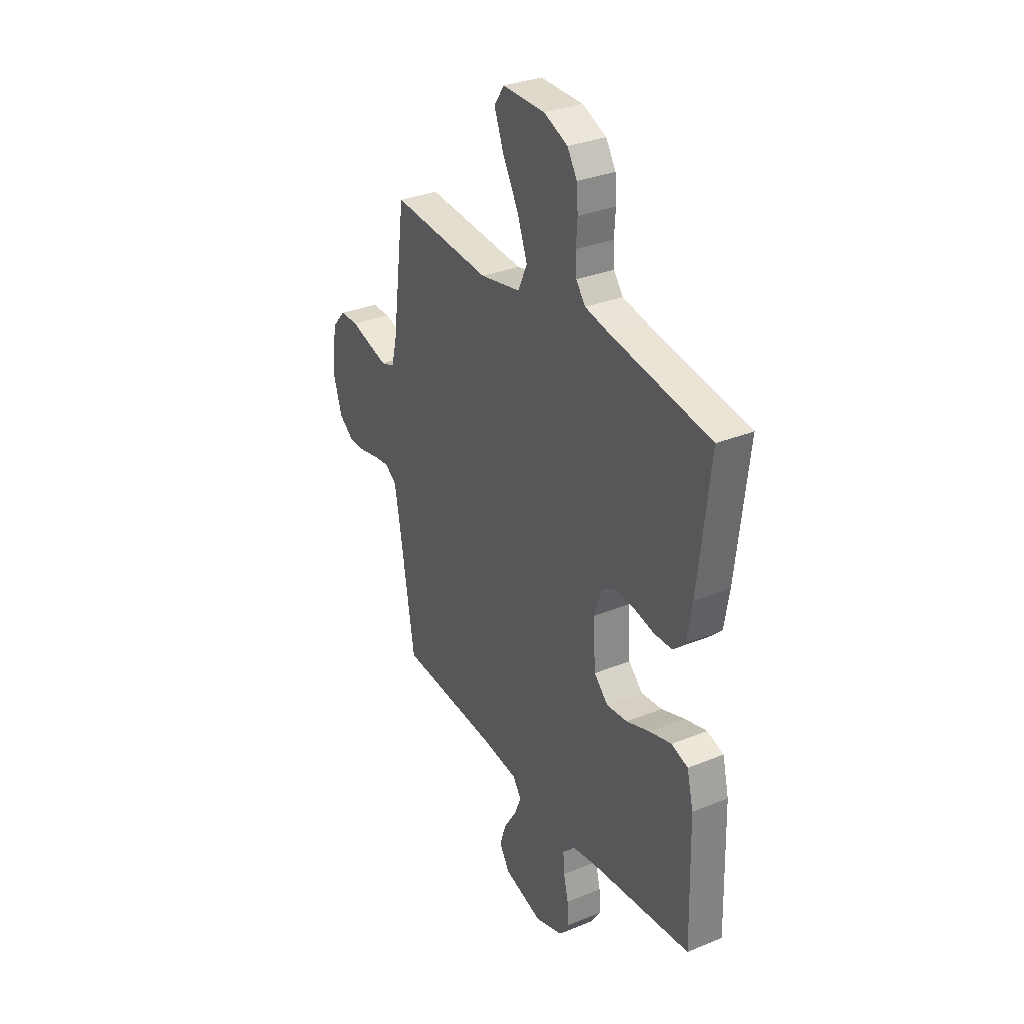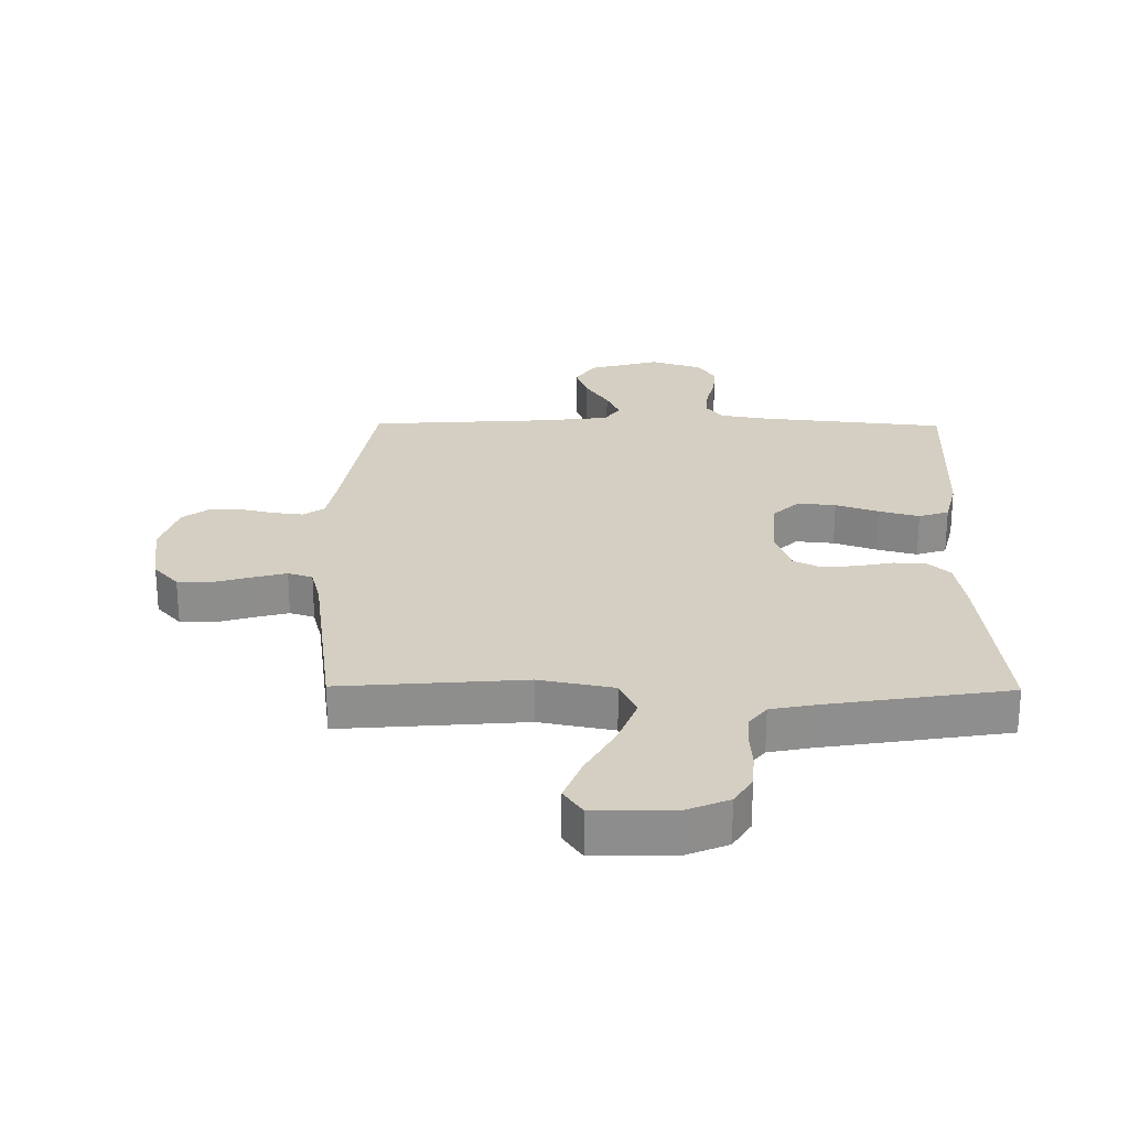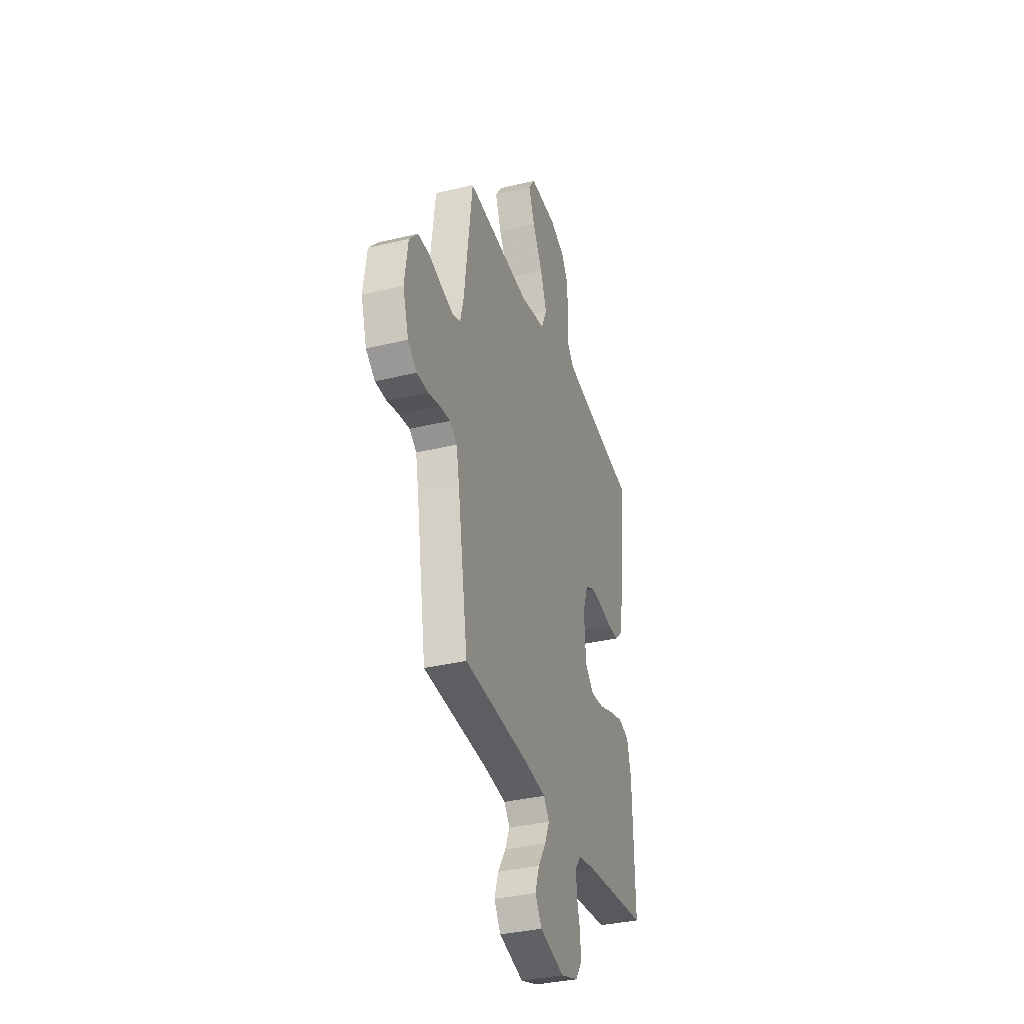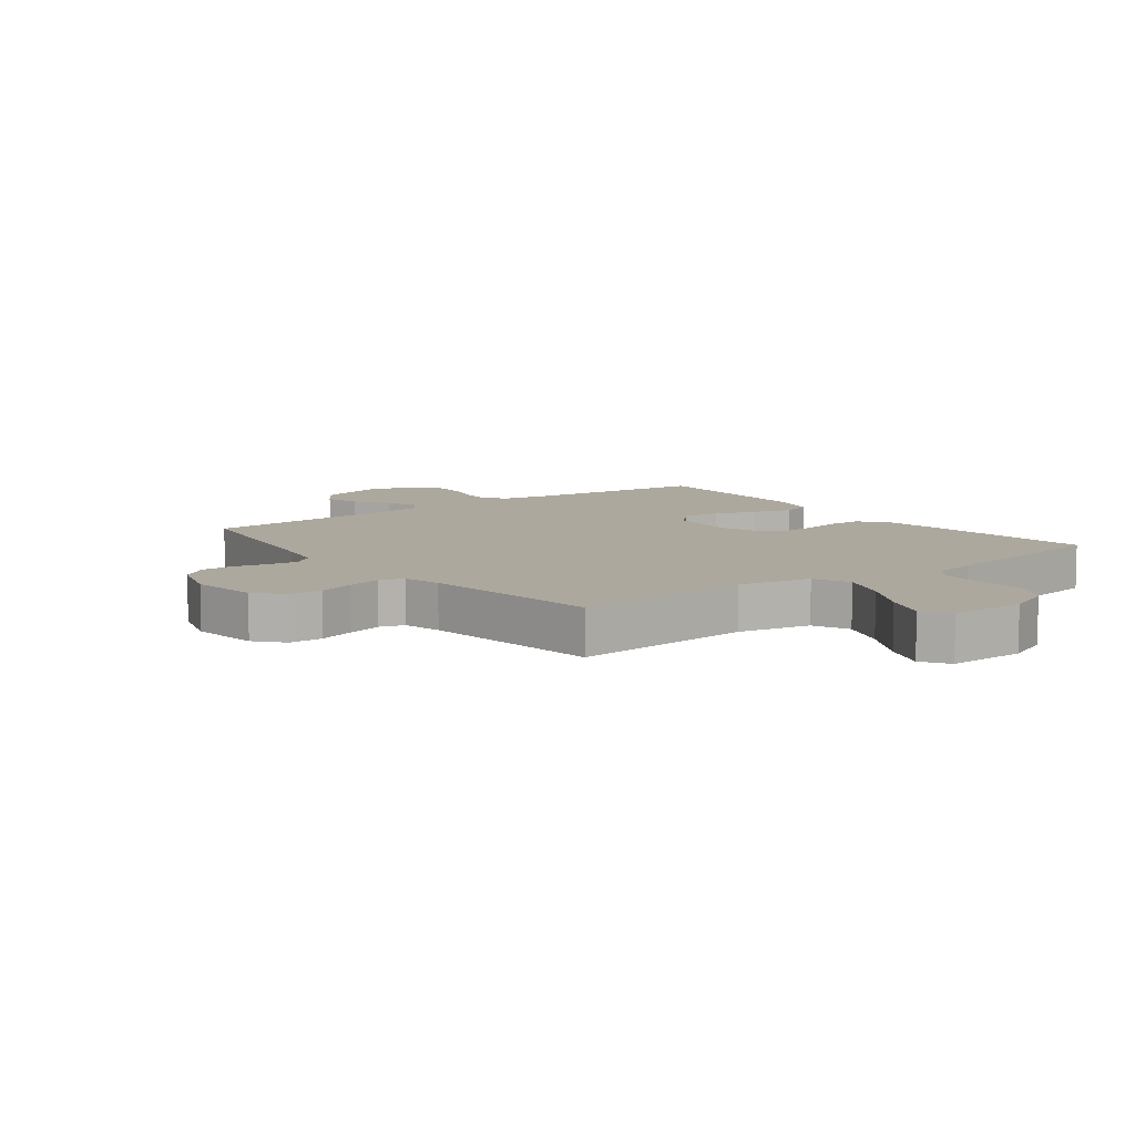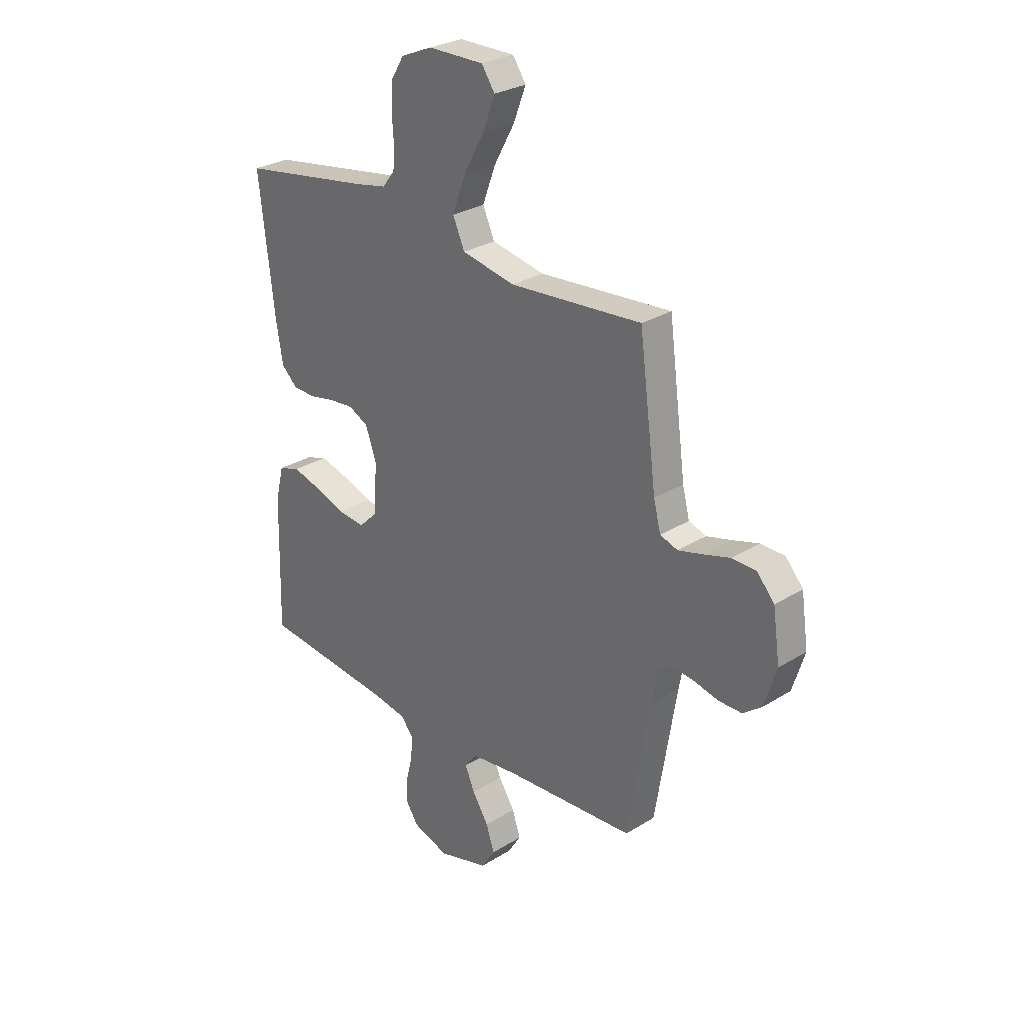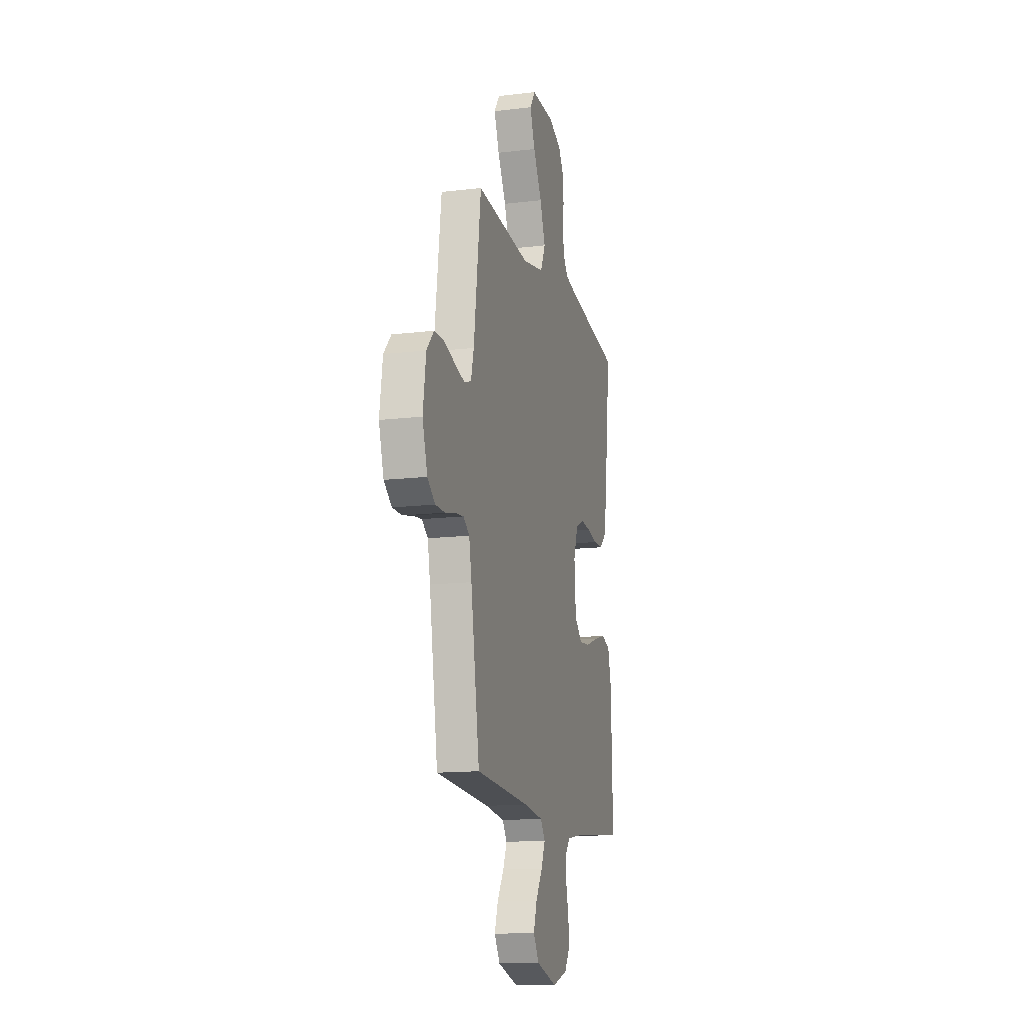
<metadata>
{"format":"obj","ext":"obj","renderer":"f3d","projection":"perspective","resolution":1024,"background":"white","views":[{"elev":31.9,"azim":60.2,"up":"+Z"},{"elev":25.4,"azim":0.6,"up":"+Y"},{"elev":-34.8,"azim":-72.1,"up":"+Z"},{"elev":8.7,"azim":-37.1,"up":"+Y"},{"elev":28.2,"azim":-133.3,"up":"+Z"},{"elev":-14.1,"azim":-75.1,"up":"+Z"}]}
</metadata>
<code>
v -0.5 0.07 -0.5
v -0.548 0.07 -0.2
v -0.562 0.07 -0.126
v -0.596 0.07 -0.102
v -0.645 0.07 -0.108
v -0.7 0.07 -0.121
v -0.753 0.07 -0.121
v -0.796 0.07 -0.088
v -0.823 0.07 0
v -0.807 0.07 0.111
v -0.767 0.07 0.156
v -0.712 0.07 0.157
v -0.652 0.07 0.139
v -0.596 0.07 0.124
v -0.556 0.07 0.137
v -0.54 0.07 0.2
v -0.5 0.07 0.5
v -0.2 0.07 0.476
v -0.079 0.07 0.5
v -0.052 0.07 0.56
v -0.082 0.07 0.64
v -0.129 0.07 0.725
v -0.157 0.07 0.798
v -0.127 0.07 0.842
v 0 0.07 0.841
v 0.071 0.07 0.811
v 0.1 0.07 0.764
v 0.104 0.07 0.707
v 0.1 0.07 0.649
v 0.103 0.07 0.598
v 0.131 0.07 0.562
v 0.2 0.07 0.548
v 0.5 0.07 0.5
v 0.465 0.07 0.2
v 0.45 0.07 0.111
v 0.413 0.07 0.076
v 0.361 0.07 0.075
v 0.302 0.07 0.087
v 0.247 0.07 0.092
v 0.202 0.07 0.07
v 0.177 0.07 0
v 0.185 0.07 -0.114
v 0.227 0.07 -0.155
v 0.289 0.07 -0.149
v 0.359 0.07 -0.124
v 0.424 0.07 -0.106
v 0.473 0.07 -0.122
v 0.492 0.07 -0.2
v 0.5 0.07 -0.5
v 0.2 0.07 -0.531
v 0.119 0.07 -0.545
v 0.091 0.07 -0.581
v 0.095 0.07 -0.632
v 0.109 0.07 -0.689
v 0.113 0.07 -0.744
v 0.083 0.07 -0.789
v 0 0.07 -0.816
v -0.115 0.07 -0.783
v -0.146 0.07 -0.734
v -0.127 0.07 -0.677
v -0.09 0.07 -0.619
v -0.068 0.07 -0.568
v -0.094 0.07 -0.532
v -0.2 0.07 -0.519
v -0.5 0 -0.5
v -0.548 0 -0.2
v -0.562 0 -0.126
v -0.596 0 -0.102
v -0.645 0 -0.108
v -0.7 0 -0.121
v -0.753 0 -0.121
v -0.796 0 -0.088
v -0.823 0 0
v -0.807 0 0.111
v -0.767 0 0.156
v -0.712 0 0.157
v -0.652 0 0.139
v -0.596 0 0.124
v -0.556 0 0.137
v -0.54 0 0.2
v -0.5 0 0.5
v -0.2 0 0.476
v -0.079 0 0.5
v -0.052 0 0.56
v -0.082 0 0.64
v -0.129 0 0.725
v -0.157 0 0.798
v -0.127 0 0.842
v 0 0 0.841
v 0.071 0 0.811
v 0.1 0 0.764
v 0.104 0 0.707
v 0.1 0 0.649
v 0.103 0 0.598
v 0.131 0 0.562
v 0.2 0 0.548
v 0.5 0 0.5
v 0.465 0 0.2
v 0.45 0 0.111
v 0.413 0 0.076
v 0.361 0 0.075
v 0.302 0 0.087
v 0.247 0 0.092
v 0.202 0 0.07
v 0.177 0 0
v 0.185 0 -0.114
v 0.227 0 -0.155
v 0.289 0 -0.149
v 0.359 0 -0.124
v 0.424 0 -0.106
v 0.473 0 -0.122
v 0.492 0 -0.2
v 0.5 0 -0.5
v 0.2 0 -0.531
v 0.119 0 -0.545
v 0.091 0 -0.581
v 0.095 0 -0.632
v 0.109 0 -0.689
v 0.113 0 -0.744
v 0.083 0 -0.789
v 0 0 -0.816
v -0.115 0 -0.783
v -0.146 0 -0.734
v -0.127 0 -0.677
v -0.09 0 -0.619
v -0.068 0 -0.568
v -0.094 0 -0.532
v -0.2 0 -0.519
f 59 60 61
f 58 59 61
f 57 58 61
f 56 57 61
f 55 56 61
f 54 55 61
f 53 54 61
f 52 53 61 62
f 51 52 62 63
f 48 49 50
f 47 48 50
f 46 47 50
f 45 46 50
f 44 45 50
f 51 63 64
f 50 51 64
f 44 50 64
f 43 44 64
f 36 37 38
f 35 36 38
f 34 35 38
f 33 34 38
f 32 33 38
f 31 32 38 39
f 30 31 39 40
f 27 28 29
f 26 27 29
f 25 26 29
f 24 25 29
f 23 24 29
f 22 23 29
f 21 22 29
f 20 21 29 30
f 30 40 41
f 20 30 41
f 19 20 41
f 16 17 18
f 19 41 42
f 18 19 42
f 16 18 42
f 15 16 42
f 11 12 13
f 10 11 13
f 9 10 13
f 8 9 13
f 7 8 13
f 6 7 13
f 5 6 13
f 4 5 13 14
f 64 1 2
f 43 64 2
f 42 43 2
f 15 42 2
f 14 15 2
f 14 2 3
f 3 4 14
f 125 124 123
f 125 123 122
f 125 122 121
f 125 121 120
f 125 120 119
f 125 119 118
f 125 118 117
f 126 125 117 116
f 127 126 116 115
f 114 113 112
f 114 112 111
f 114 111 110
f 114 110 109
f 114 109 108
f 128 127 115
f 128 115 114
f 128 114 108
f 128 108 107
f 102 101 100
f 102 100 99
f 102 99 98
f 102 98 97
f 102 97 96
f 103 102 96 95
f 104 103 95 94
f 93 92 91
f 93 91 90
f 93 90 89
f 93 89 88
f 93 88 87
f 93 87 86
f 93 86 85
f 94 93 85 84
f 105 104 94
f 105 94 84
f 105 84 83
f 82 81 80
f 106 105 83
f 106 83 82
f 106 82 80
f 106 80 79
f 77 76 75
f 77 75 74
f 77 74 73
f 77 73 72
f 77 72 71
f 77 71 70
f 77 70 69
f 78 77 69 68
f 66 65 128
f 66 128 107
f 66 107 106
f 66 106 79
f 66 79 78
f 67 66 78
f 78 68 67
f 1 65 66 2
f 2 66 67 3
f 3 67 68 4
f 4 68 69 5
f 5 69 70 6
f 6 70 71 7
f 7 71 72 8
f 8 72 73 9
f 9 73 74 10
f 10 74 75 11
f 11 75 76 12
f 12 76 77 13
f 13 77 78 14
f 14 78 79 15
f 15 79 80 16
f 16 80 81 17
f 17 81 82 18
f 18 82 83 19
f 19 83 84 20
f 20 84 85 21
f 21 85 86 22
f 22 86 87 23
f 23 87 88 24
f 24 88 89 25
f 25 89 90 26
f 26 90 91 27
f 27 91 92 28
f 28 92 93 29
f 29 93 94 30
f 30 94 95 31
f 31 95 96 32
f 32 96 97 33
f 33 97 98 34
f 34 98 99 35
f 35 99 100 36
f 36 100 101 37
f 37 101 102 38
f 38 102 103 39
f 39 103 104 40
f 40 104 105 41
f 41 105 106 42
f 42 106 107 43
f 43 107 108 44
f 44 108 109 45
f 45 109 110 46
f 46 110 111 47
f 47 111 112 48
f 48 112 113 49
f 49 113 114 50
f 50 114 115 51
f 51 115 116 52
f 52 116 117 53
f 53 117 118 54
f 54 118 119 55
f 55 119 120 56
f 56 120 121 57
f 57 121 122 58
f 58 122 123 59
f 59 123 124 60
f 60 124 125 61
f 61 125 126 62
f 62 126 127 63
f 63 127 128 64
f 64 128 65 1

</code>
